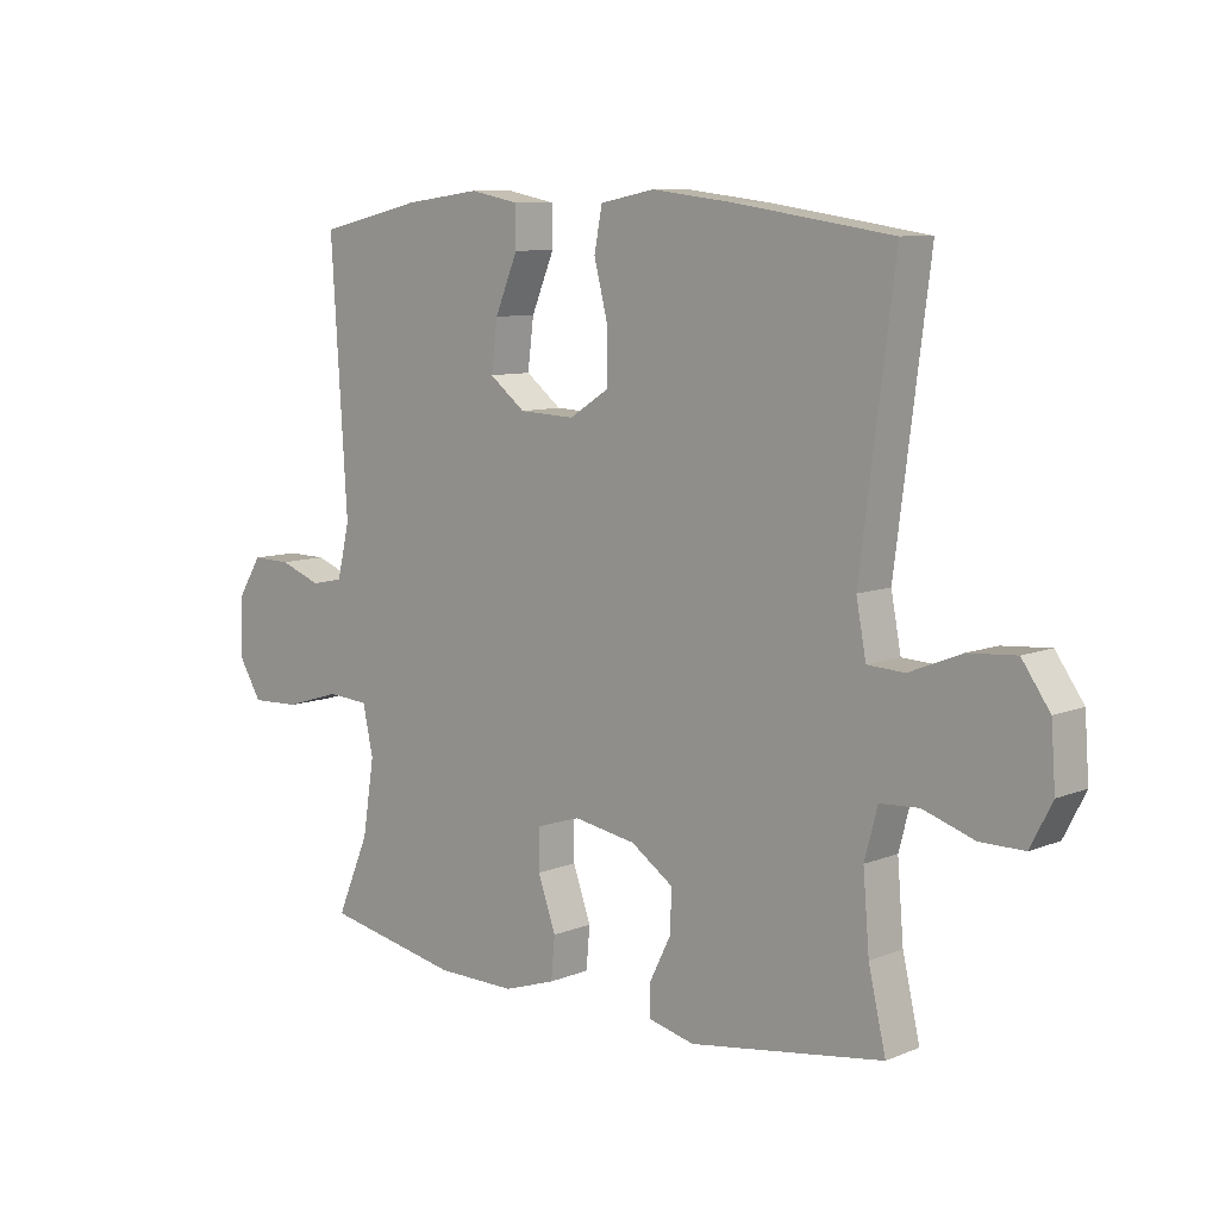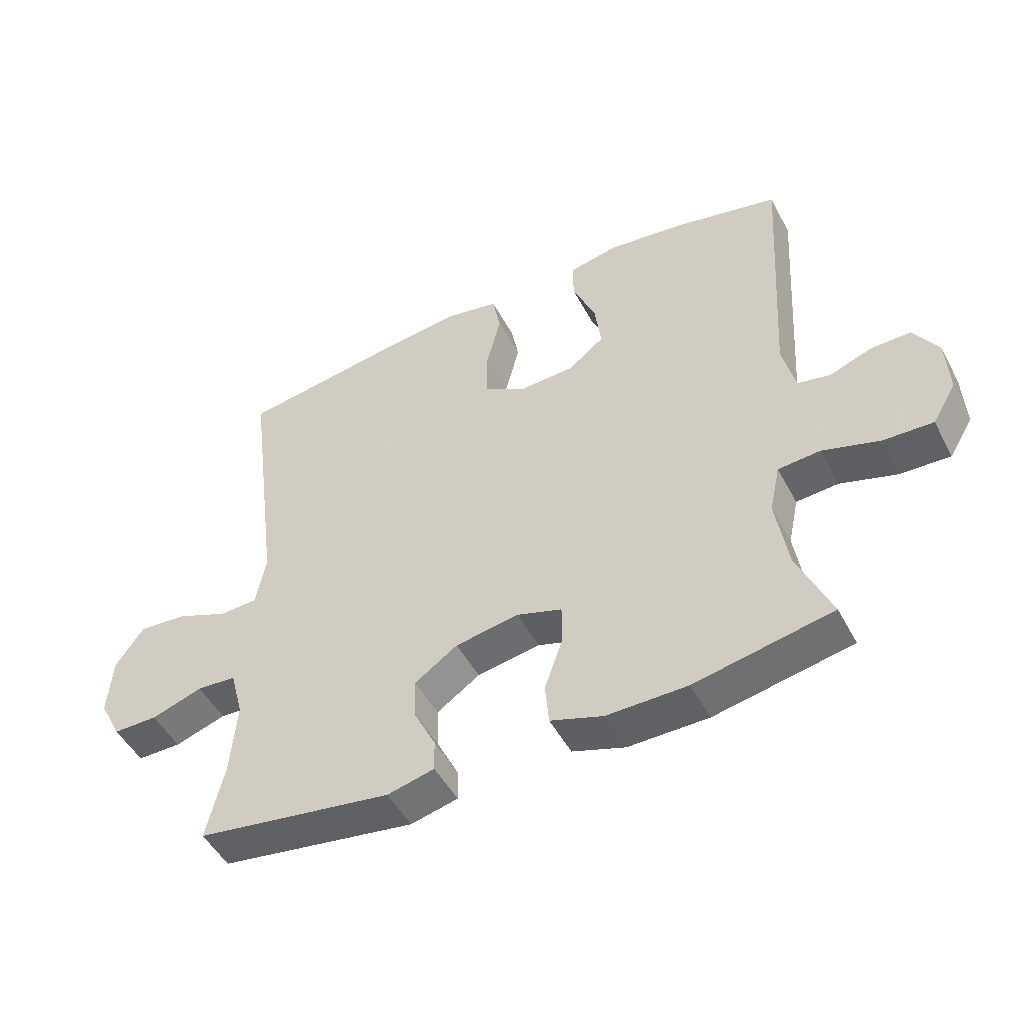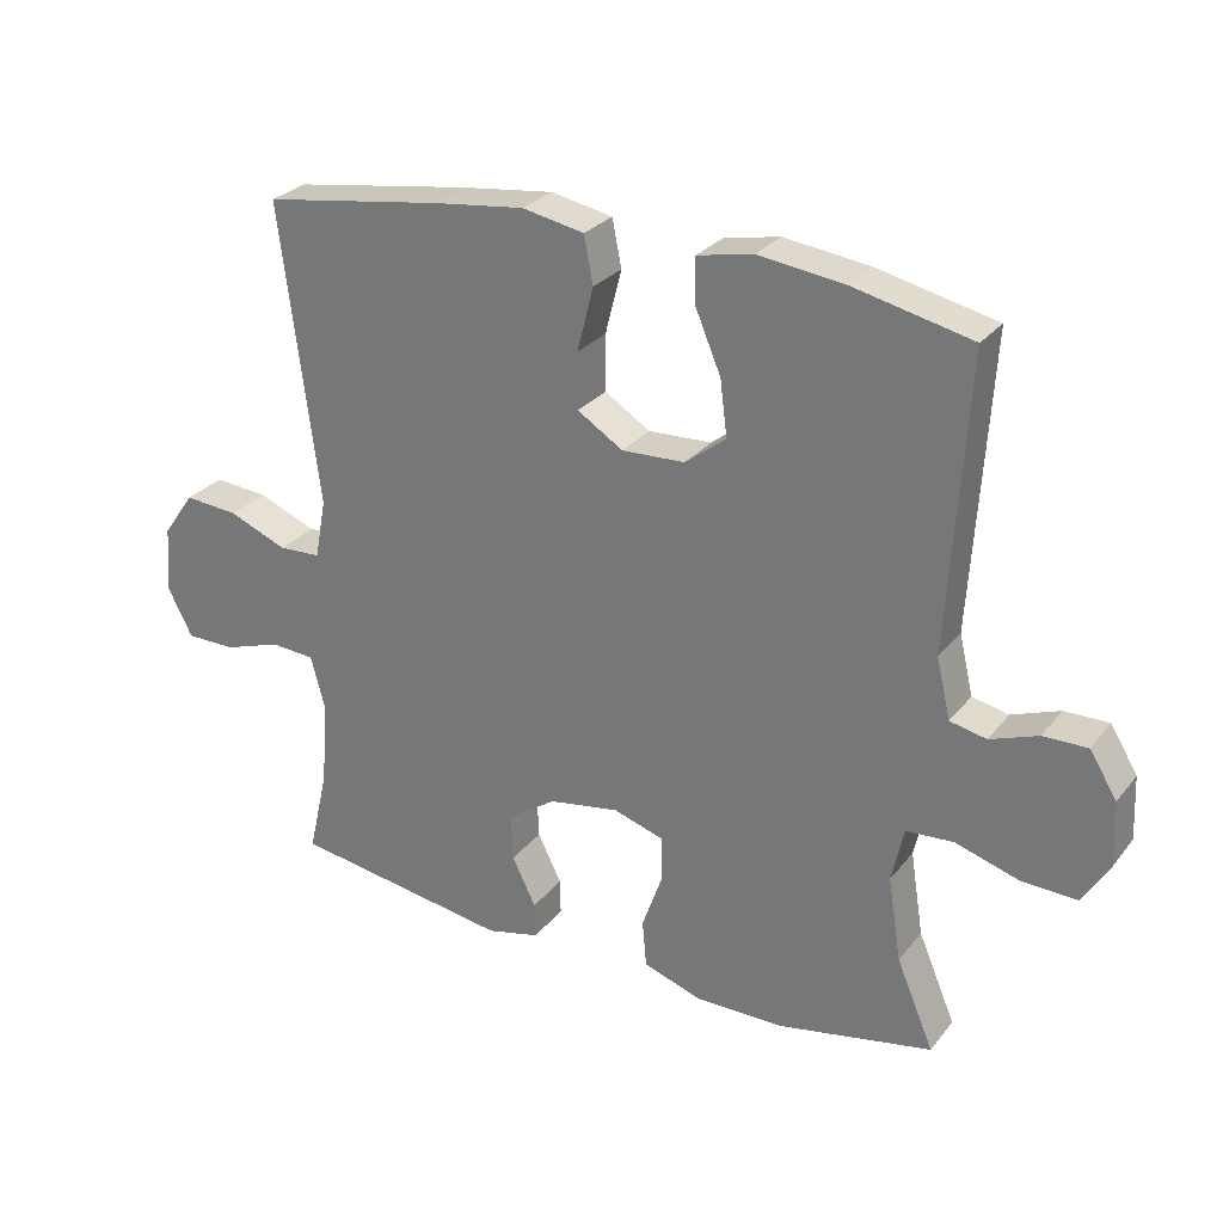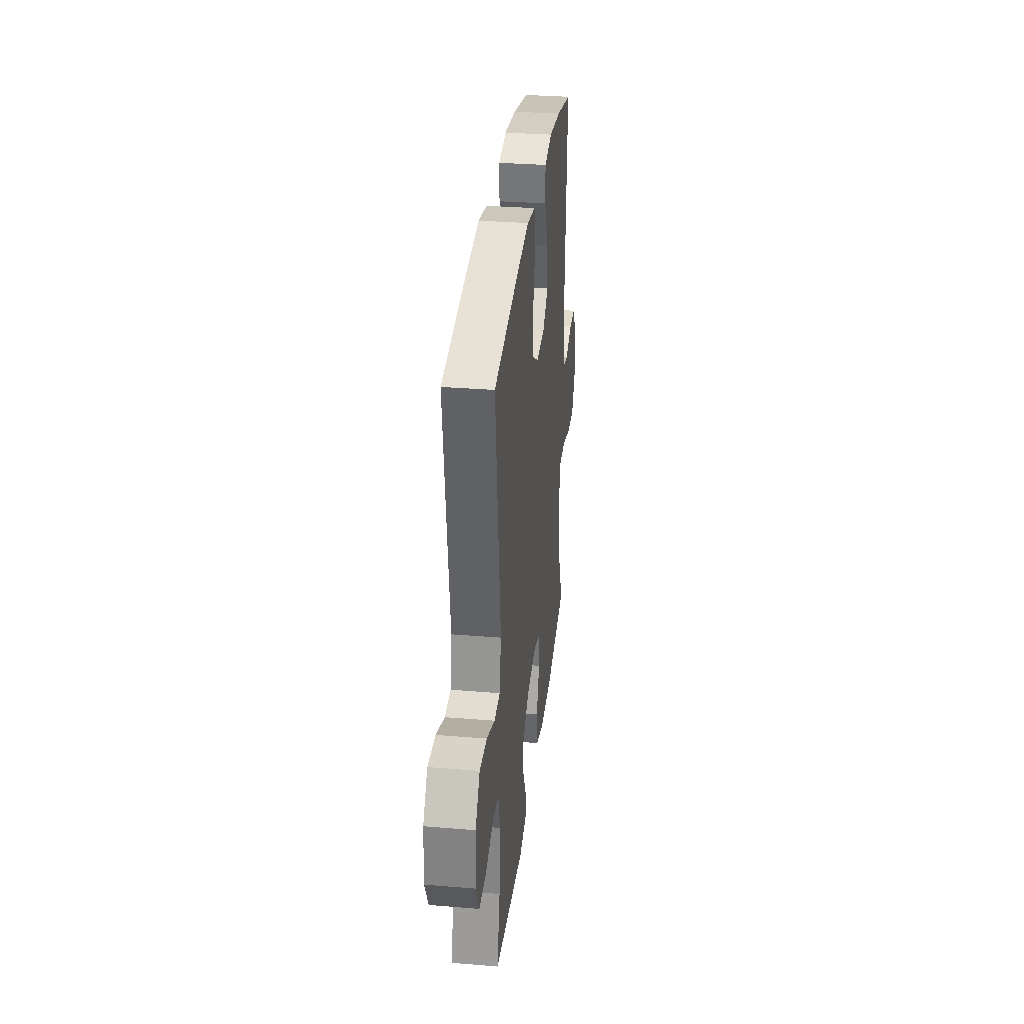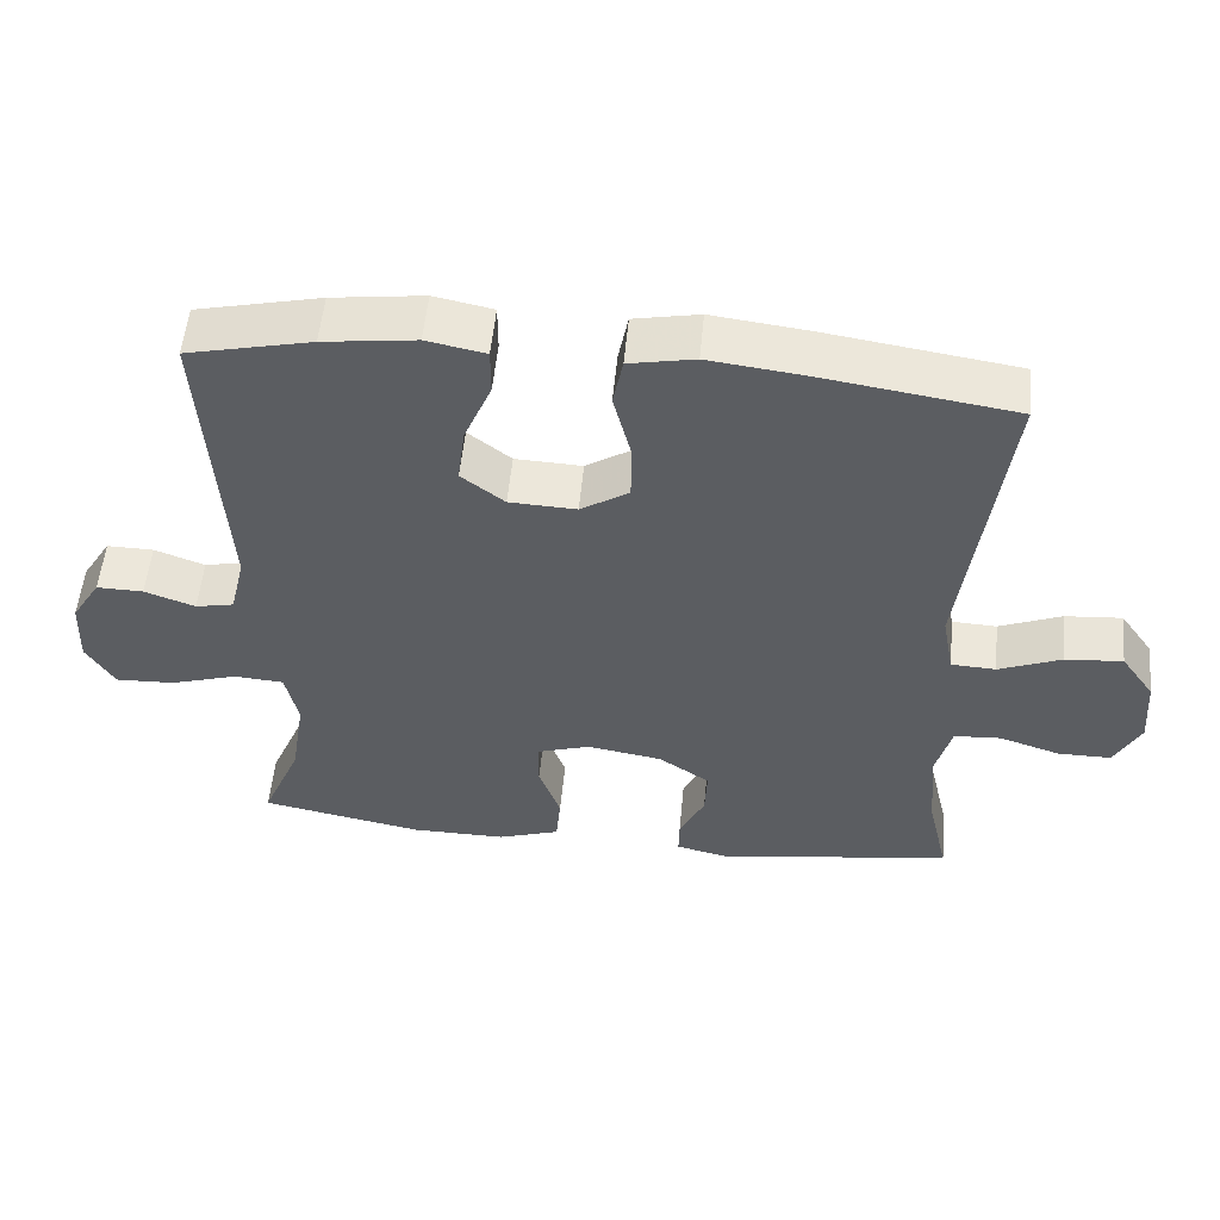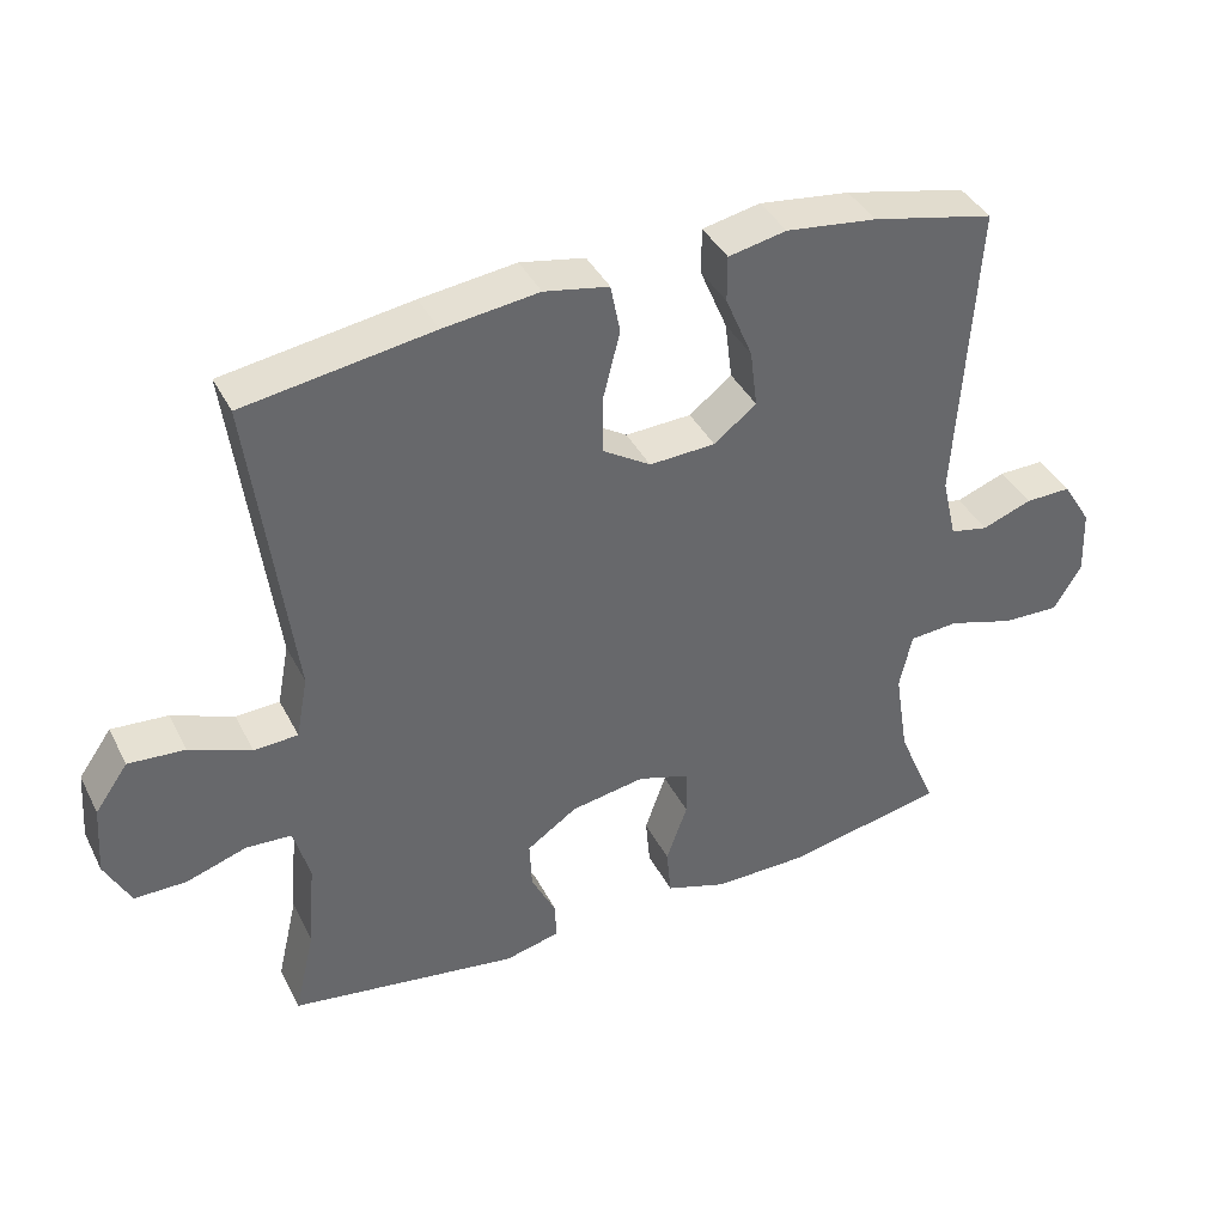
<metadata>
{"format":"obj","ext":"obj","renderer":"f3d","projection":"perspective","resolution":1024,"background":"white","views":[{"elev":8.8,"azim":-137.2,"up":"+Z"},{"elev":-49.2,"azim":27.2,"up":"+Z"},{"elev":27.7,"azim":30.1,"up":"+Z"},{"elev":32.3,"azim":-83.4,"up":"+Z"},{"elev":53.9,"azim":-174.6,"up":"+Z"},{"elev":39.7,"azim":-25.0,"up":"+Z"}]}
</metadata>
<code>
v -0.5 0.07 -0.5
v -0.472 0.07 -0.379
v -0.462 0.07 -0.259
v -0.483 0.07 -0.18
v -0.546 0.07 -0.176
v -0.628 0.07 -0.203
v -0.699 0.07 -0.203
v -0.734 0.07 -0.135
v -0.727 0.07 -0.039
v -0.682 0.07 0.025
v -0.605 0.07 0.019
v -0.521 0.07 -0.015
v -0.461 0.07 -0.012
v -0.445 0.07 0.073
v -0.5 0.07 0.5
v -0.244 0.07 0.539
v -0.114 0.07 0.555
v -0.026 0.07 0.538
v -0.013 0.07 0.471
v -0.036 0.07 0.38
v -0.036 0.07 0.3
v 0.029 0.07 0.259
v 0.119 0.07 0.263
v 0.177 0.07 0.308
v 0.167 0.07 0.387
v 0.13 0.07 0.475
v 0.13 0.07 0.538
v 0.209 0.07 0.554
v 0.333 0.07 0.538
v 0.5 0.07 0.5
v 0.474 0.07 0.084
v 0.494 0.07 -0.001
v 0.546 0.07 -0.012
v 0.614 0.07 0.013
v 0.677 0.07 0.014
v 0.716 0.07 -0.049
v 0.72 0.07 -0.14
v 0.682 0.07 -0.203
v 0.603 0.07 -0.2
v 0.512 0.07 -0.172
v 0.445 0.07 -0.177
v 0.428 0.07 -0.255
v 0.447 0.07 -0.375
v 0.5 0.07 -0.5
v 0.281 0.07 -0.543
v 0.153 0.07 -0.544
v 0.069 0.07 -0.516
v 0.063 0.07 -0.449
v 0.092 0.07 -0.367
v 0.092 0.07 -0.302
v 0.02 0.07 -0.279
v -0.081 0.07 -0.296
v -0.15 0.07 -0.343
v -0.147 0.07 -0.41
v -0.113 0.07 -0.479
v -0.112 0.07 -0.53
v -0.187 0.07 -0.548
v -0.5 0 -0.5
v -0.472 0 -0.379
v -0.462 0 -0.259
v -0.483 0 -0.18
v -0.546 0 -0.176
v -0.628 0 -0.203
v -0.699 0 -0.203
v -0.734 0 -0.135
v -0.727 0 -0.039
v -0.682 0 0.025
v -0.605 0 0.019
v -0.521 0 -0.015
v -0.461 0 -0.012
v -0.445 0 0.073
v -0.5 0 0.5
v -0.244 0 0.539
v -0.114 0 0.555
v -0.026 0 0.538
v -0.013 0 0.471
v -0.036 0 0.38
v -0.036 0 0.3
v 0.029 0 0.259
v 0.119 0 0.263
v 0.177 0 0.308
v 0.167 0 0.387
v 0.13 0 0.475
v 0.13 0 0.538
v 0.209 0 0.554
v 0.333 0 0.538
v 0.5 0 0.5
v 0.474 0 0.084
v 0.494 0 -0.001
v 0.546 0 -0.012
v 0.614 0 0.013
v 0.677 0 0.014
v 0.716 0 -0.049
v 0.72 0 -0.14
v 0.682 0 -0.203
v 0.603 0 -0.2
v 0.512 0 -0.172
v 0.445 0 -0.177
v 0.428 0 -0.255
v 0.447 0 -0.375
v 0.5 0 -0.5
v 0.281 0 -0.543
v 0.153 0 -0.544
v 0.069 0 -0.516
v 0.063 0 -0.449
v 0.092 0 -0.367
v 0.092 0 -0.302
v 0.02 0 -0.279
v -0.081 0 -0.296
v -0.15 0 -0.343
v -0.147 0 -0.41
v -0.113 0 -0.479
v -0.112 0 -0.53
v -0.187 0 -0.548
f 54 55 56 57
f 53 54 57 1
f 52 53 1 2
f 46 47 48 49
f 46 49 50
f 43 44 45 46
f 42 43 46 50
f 41 42 50 51
f 37 38 39 40
f 37 40 41
f 36 37 41
f 33 34 35 36
f 32 33 36 41
f 31 32 41 51
f 25 26 27 28
f 24 25 28 29
f 17 18 19 20
f 17 20 21
f 14 15 16 17
f 13 14 17 21
f 9 10 11 12
f 9 12 13
f 8 9 13
f 5 6 7 8
f 4 5 8 13
f 3 4 13 21
f 52 2 3 21
f 24 29 30 31
f 23 24 31 51
f 22 23 51 52
f 21 22 52
f 114 113 112 111
f 58 114 111 110
f 59 58 110 109
f 106 105 104 103
f 107 106 103
f 103 102 101 100
f 107 103 100 99
f 108 107 99 98
f 97 96 95 94
f 98 97 94
f 98 94 93
f 93 92 91 90
f 98 93 90 89
f 108 98 89 88
f 85 84 83 82
f 86 85 82 81
f 77 76 75 74
f 78 77 74
f 74 73 72 71
f 78 74 71 70
f 69 68 67 66
f 70 69 66
f 70 66 65
f 65 64 63 62
f 70 65 62 61
f 78 70 61 60
f 78 60 59 109
f 88 87 86 81
f 108 88 81 80
f 109 108 80 79
f 109 79 78
f 1 58 59 2
f 2 59 60 3
f 3 60 61 4
f 4 61 62 5
f 5 62 63 6
f 6 63 64 7
f 7 64 65 8
f 8 65 66 9
f 9 66 67 10
f 10 67 68 11
f 11 68 69 12
f 12 69 70 13
f 13 70 71 14
f 14 71 72 15
f 15 72 73 16
f 16 73 74 17
f 17 74 75 18
f 18 75 76 19
f 19 76 77 20
f 20 77 78 21
f 21 78 79 22
f 22 79 80 23
f 23 80 81 24
f 24 81 82 25
f 25 82 83 26
f 26 83 84 27
f 27 84 85 28
f 28 85 86 29
f 29 86 87 30
f 30 87 88 31
f 31 88 89 32
f 32 89 90 33
f 33 90 91 34
f 34 91 92 35
f 35 92 93 36
f 36 93 94 37
f 37 94 95 38
f 38 95 96 39
f 39 96 97 40
f 40 97 98 41
f 41 98 99 42
f 42 99 100 43
f 43 100 101 44
f 44 101 102 45
f 45 102 103 46
f 46 103 104 47
f 47 104 105 48
f 48 105 106 49
f 49 106 107 50
f 50 107 108 51
f 51 108 109 52
f 52 109 110 53
f 53 110 111 54
f 54 111 112 55
f 55 112 113 56
f 56 113 114 57
f 57 114 58 1

</code>
